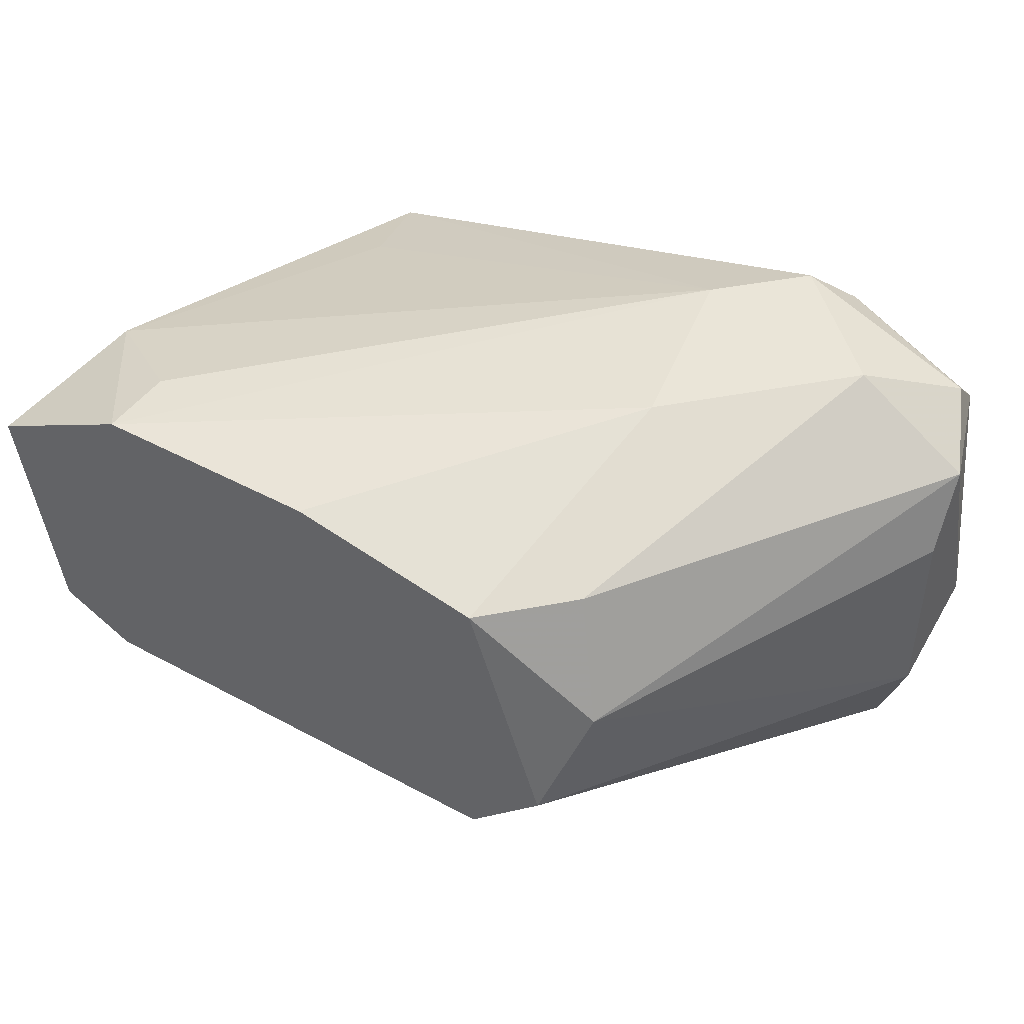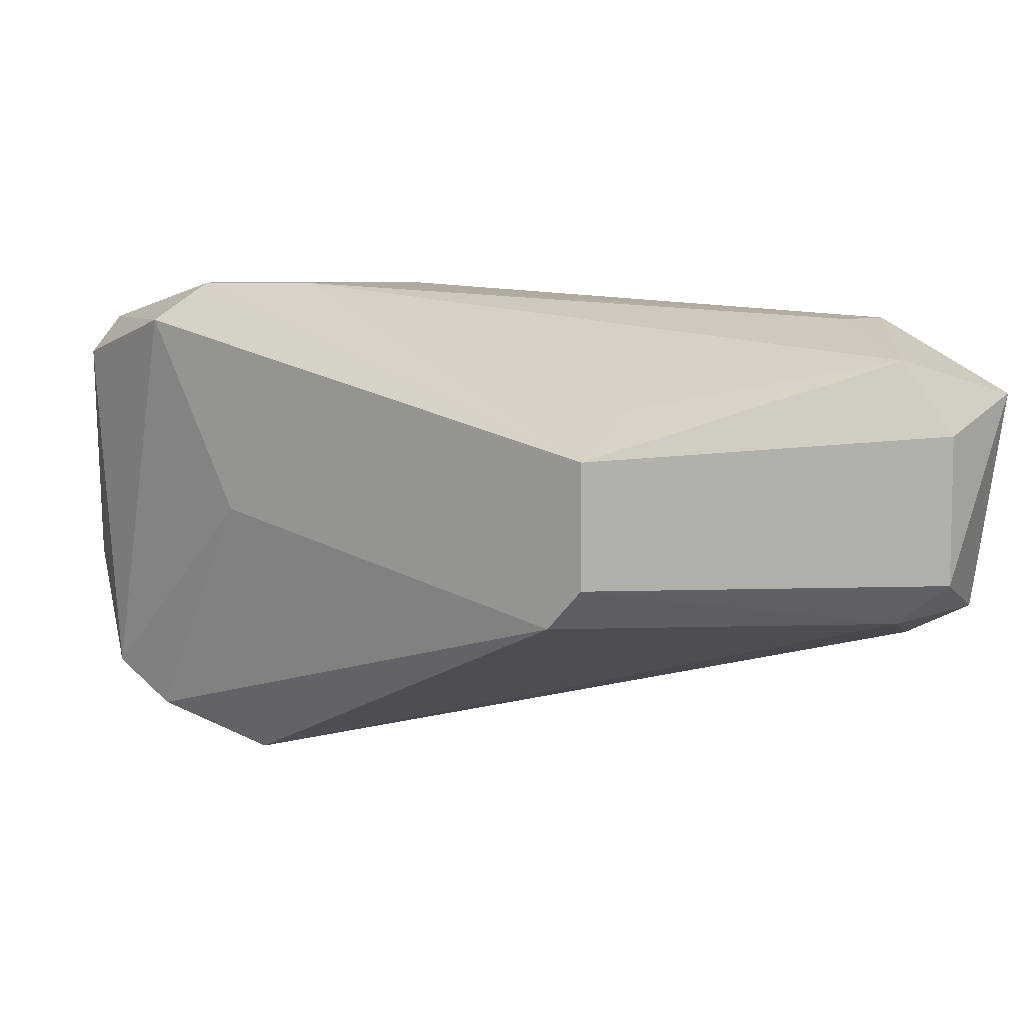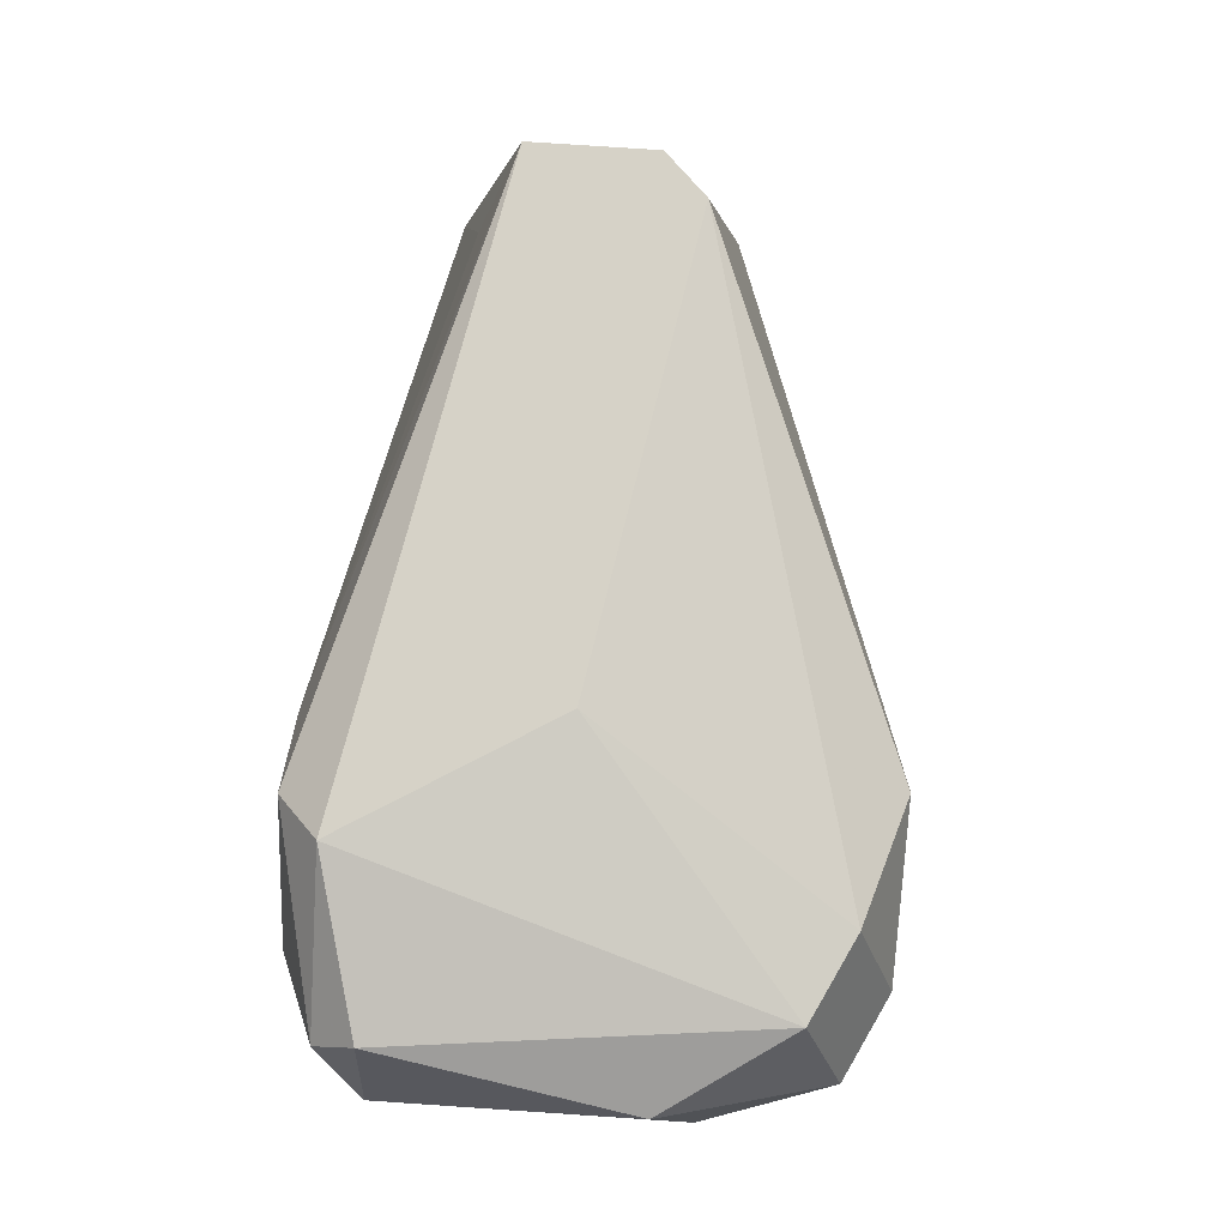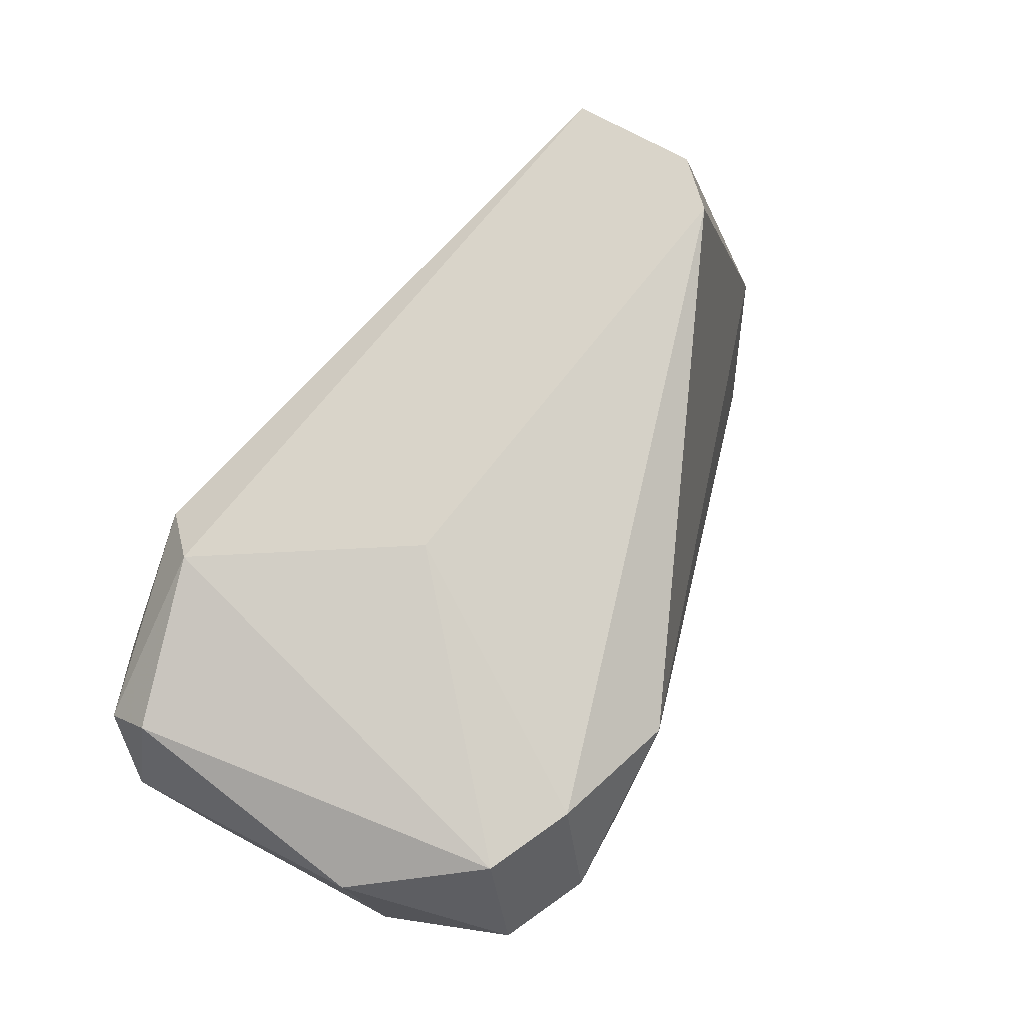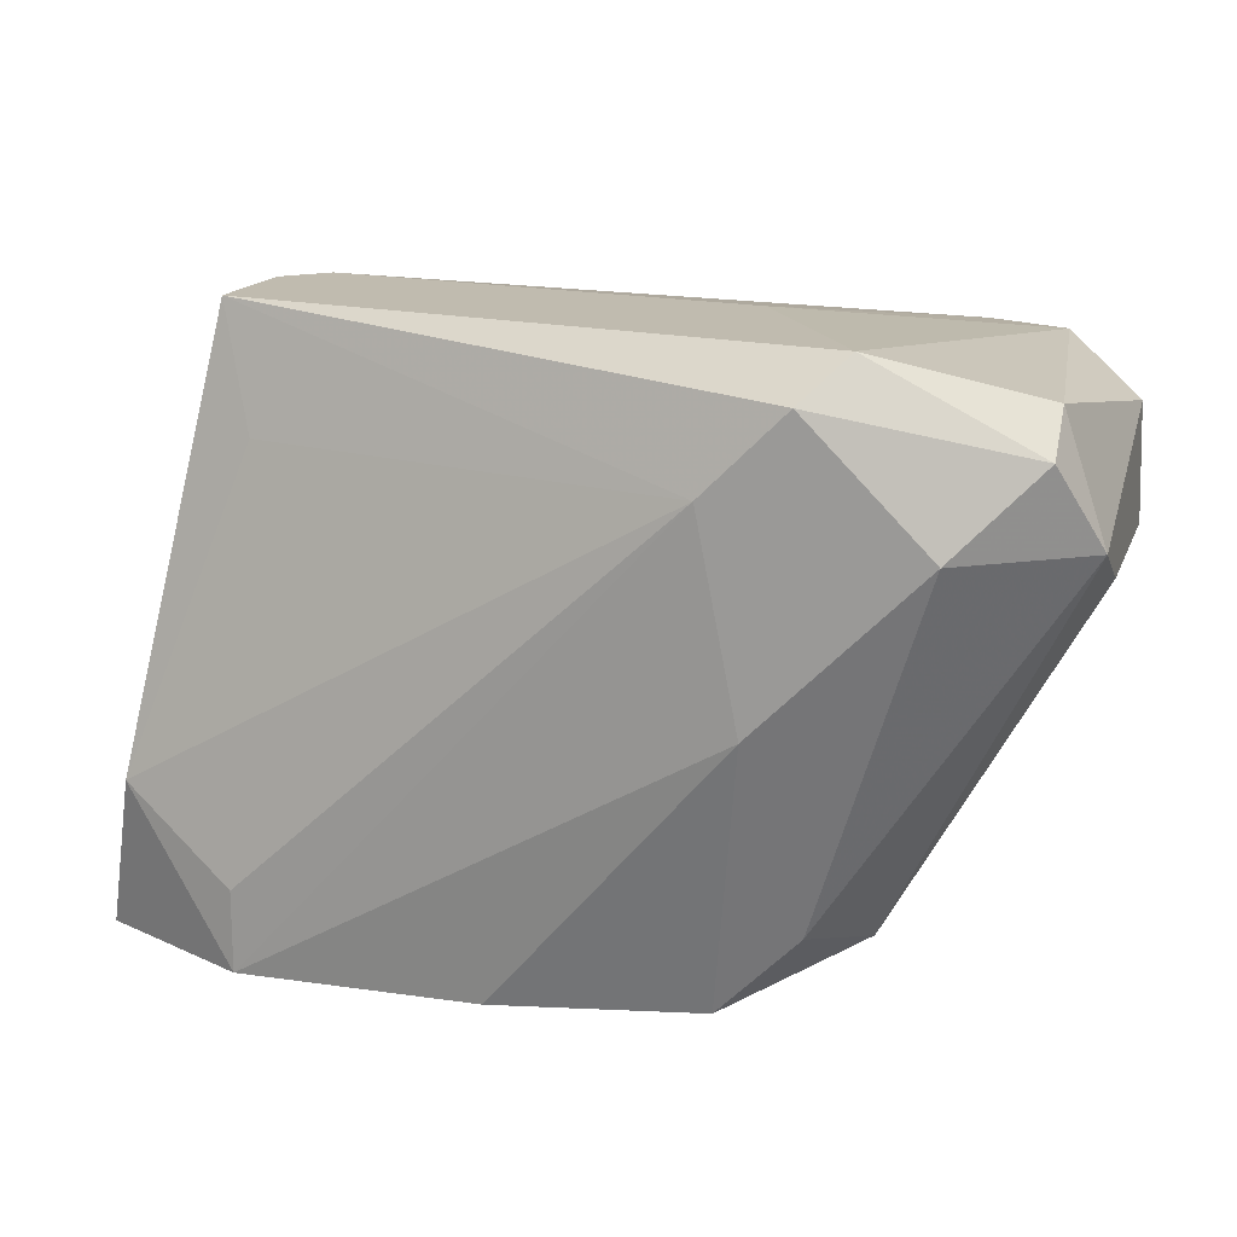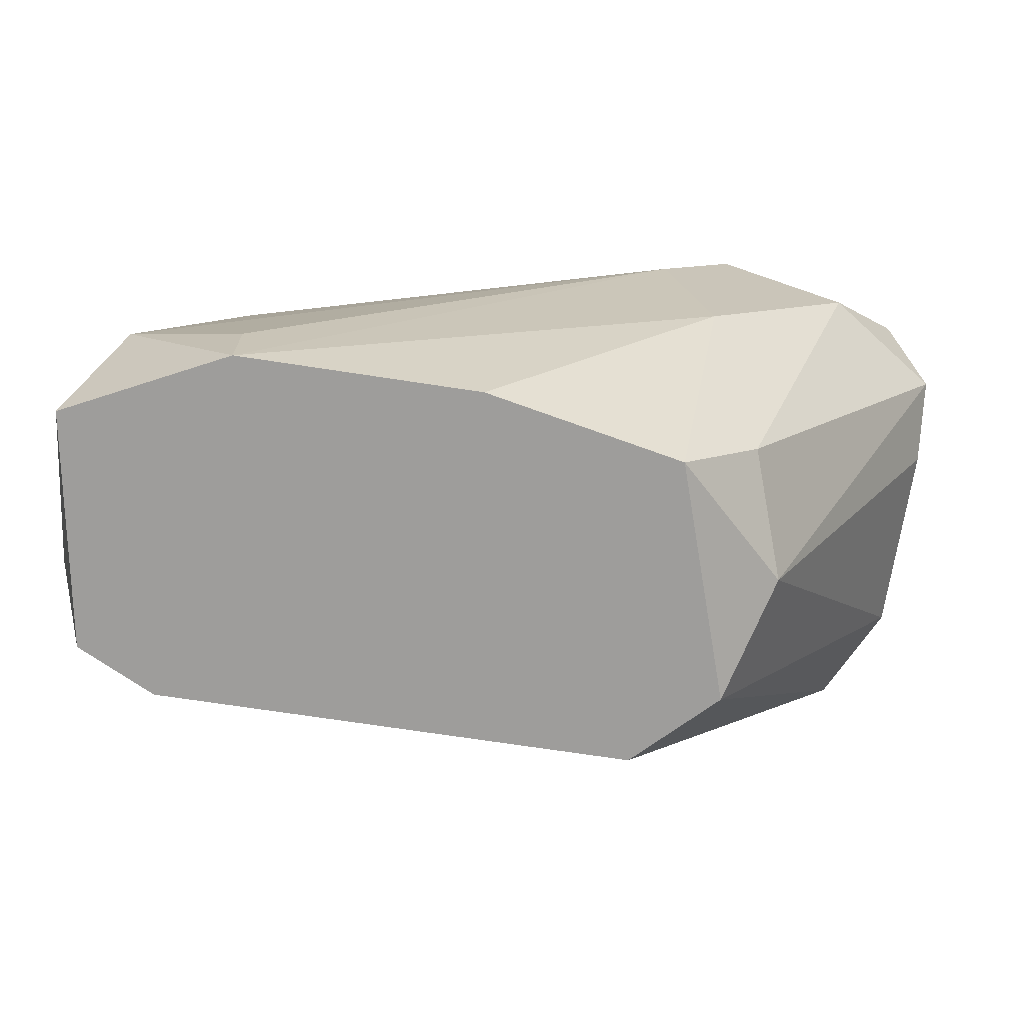
<metadata>
{"format":"obj","ext":"obj","renderer":"f3d","projection":"perspective","resolution":1024,"background":"white","views":[{"elev":44.6,"azim":-147.8,"up":"+Y"},{"elev":6.9,"azim":40.5,"up":"+Y"},{"elev":78.6,"azim":-86.2,"up":"+Z"},{"elev":74.9,"azim":-61.9,"up":"+Z"},{"elev":16.0,"azim":-163.3,"up":"+Z"},{"elev":-70.5,"azim":171.3,"up":"+Z"}]}
</metadata>
<code>
v 0.001339 -0.01998 0.07158
v -0.00268 -0.007918 0.07962
v -0.00268 -0.00993 0.06756
v -0.00268 -0.01596 0.06555
v 0.0134 -0.00993 0.06957
v 0.0134 -0.01696 0.06957
v 0.0134 -0.01696 0.06555
v -0.007705 -0.00993 0.07962
v -0.007705 -0.01998 0.0766
v -0.007705 -0.008925 0.07861
v 0.01138 -0.01495 0.08063
v 0.01138 -0.01797 0.06555
v 0.01138 -0.01194 0.08063
v 0.004353 -0.008925 0.06555
v -0.006701 -0.01897 0.07962
v 0.0144 -0.01094 0.06555
v 0.0144 -0.01596 0.06857
v 0.0144 -0.01194 0.06857
v -0.004691 -0.01998 0.07962
v -0.001675 -0.007918 0.07259
v -0.001675 -0.02098 0.07861
v -0.003687 -0.01294 0.06656
v -0.003687 -0.02098 0.0756
v -0.003687 -0.008925 0.08063
v -0.005694 -0.007918 0.0766
v -0.005694 -0.02098 0.0766
v 0.01038 -0.01094 0.07761
v 0.01038 -0.008925 0.06756
v 0.01038 -0.008925 0.06555
v 0.01038 -0.01596 0.08063
v -0.008712 -0.00993 0.0766
v -0.008712 -0.01696 0.0756
v -0.008712 -0.01596 0.07861
v -0.008712 -0.01194 0.0756
v -0.000671 -0.007918 0.07761
v -0.000671 -0.00993 0.06555
v -0.000671 -0.01797 0.06555
v -0.000671 -0.01395 0.08063
f 21 19 26
f 4 16 12
f 16 4 14
f 9 4 37
f 4 12 37
f 14 4 36
f 2 10 24
f 30 13 24
f 13 2 24
f 14 36 20
f 4 9 32
f 36 4 22
f 4 32 22
f 21 12 6
f 30 21 6
f 27 13 5
f 9 15 33
f 32 9 33
f 31 32 33
f 10 2 25
f 31 10 25
f 2 20 25
f 20 36 25
f 10 31 8
f 24 10 8
f 15 24 8
f 33 15 8
f 31 33 8
f 24 15 38
f 30 24 38
f 17 16 18
f 13 17 18
f 16 5 18
f 5 13 18
f 16 14 29
f 14 20 29
f 5 16 29
f 28 5 29
f 13 30 11
f 17 13 11
f 30 6 11
f 6 17 11
f 21 30 19
f 15 9 19
f 30 38 19
f 38 15 19
f 12 16 7
f 16 17 7
f 6 12 7
f 17 6 7
f 13 27 35
f 2 13 35
f 20 2 35
f 27 5 35
f 5 28 35
f 29 20 35
f 28 29 35
f 22 31 3
f 36 22 3
f 31 25 3
f 25 36 3
f 12 21 1
f 37 12 1
f 21 23 1
f 23 37 1
f 32 31 34
f 31 22 34
f 22 32 34
f 9 37 26
f 23 21 26
f 37 23 26
f 19 9 26

</code>
